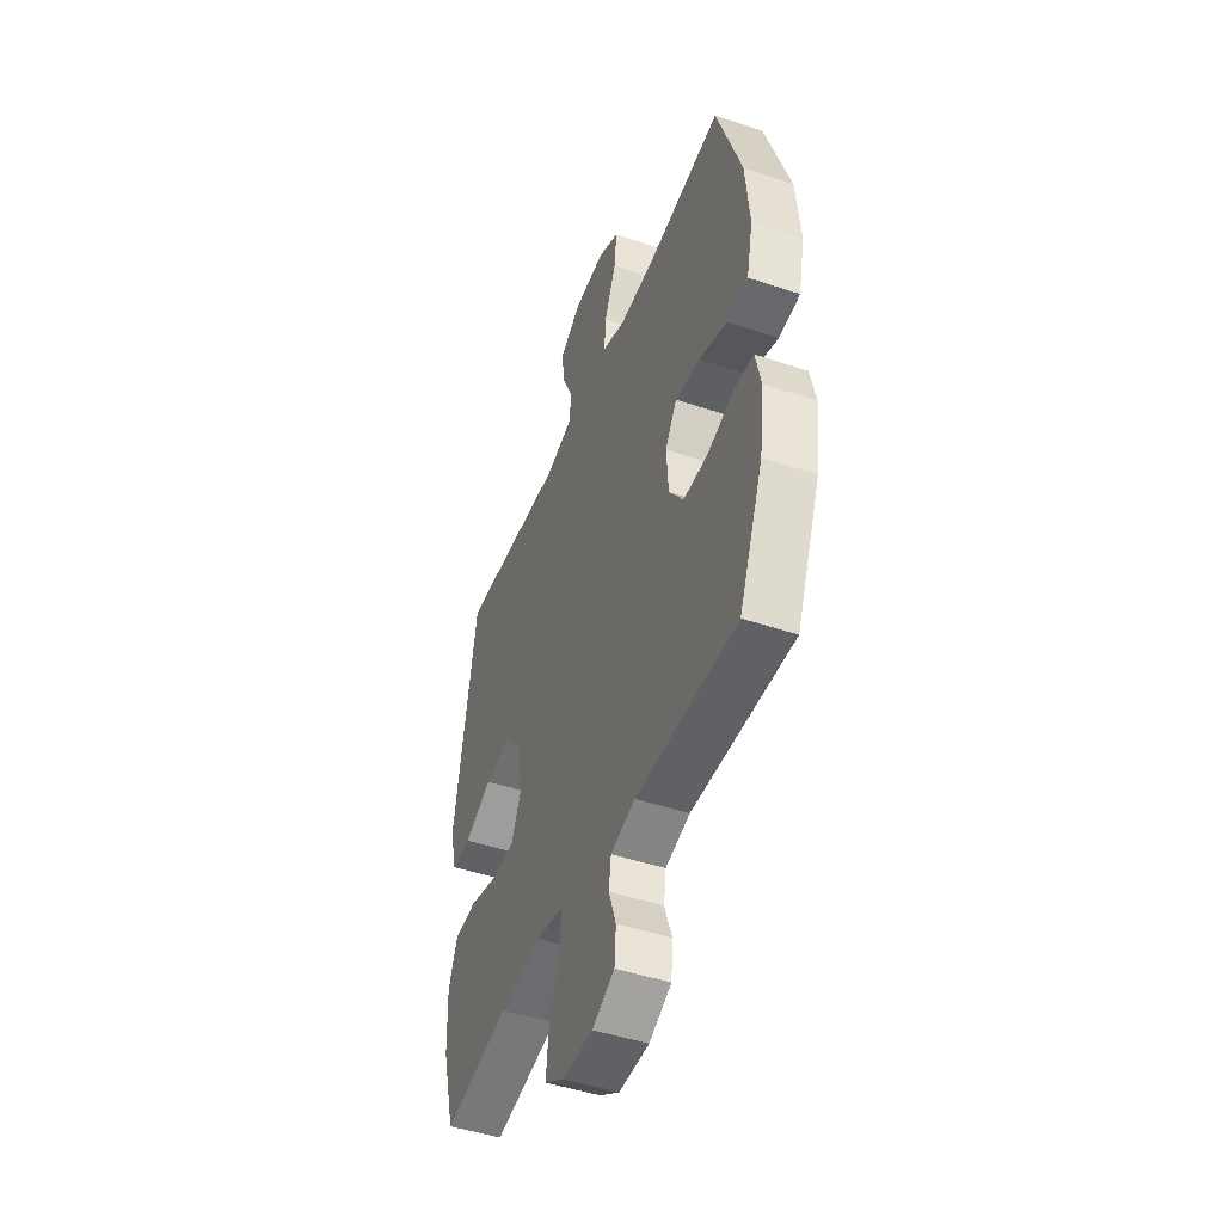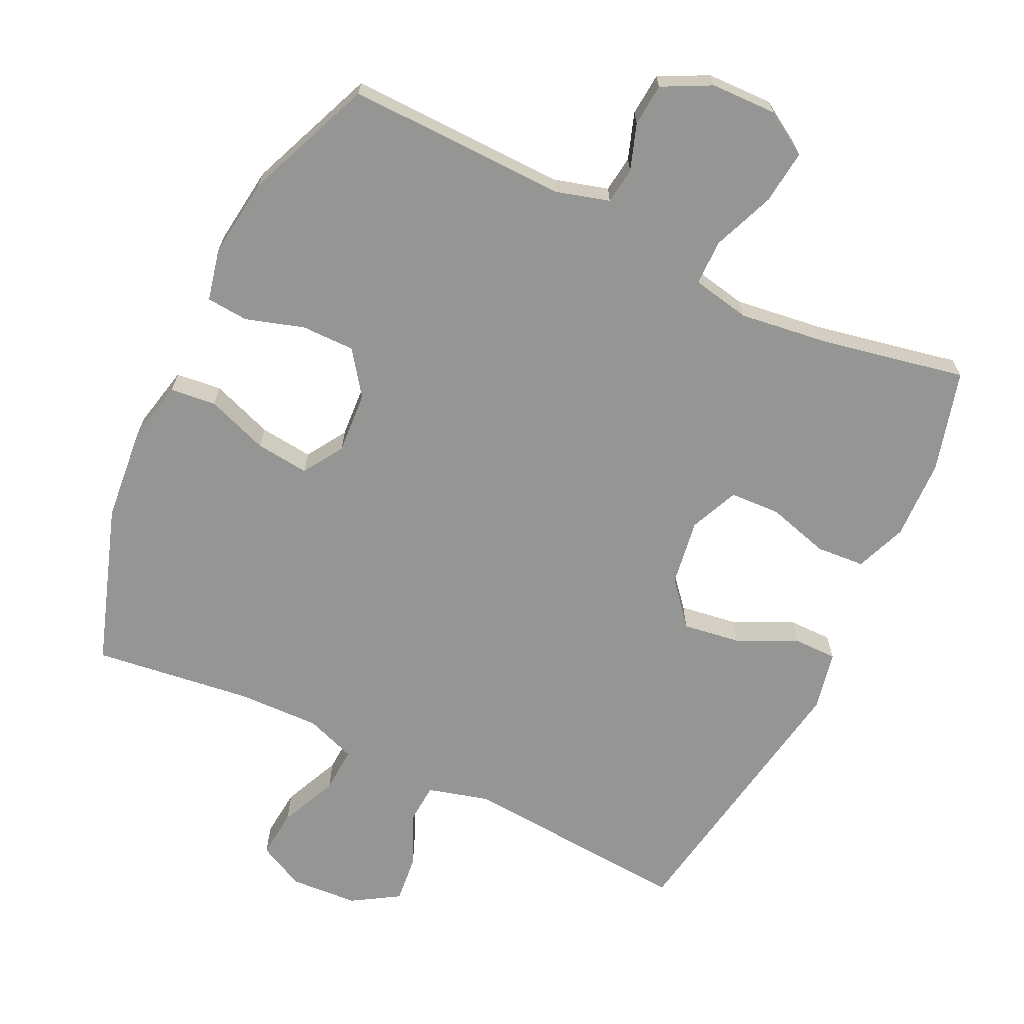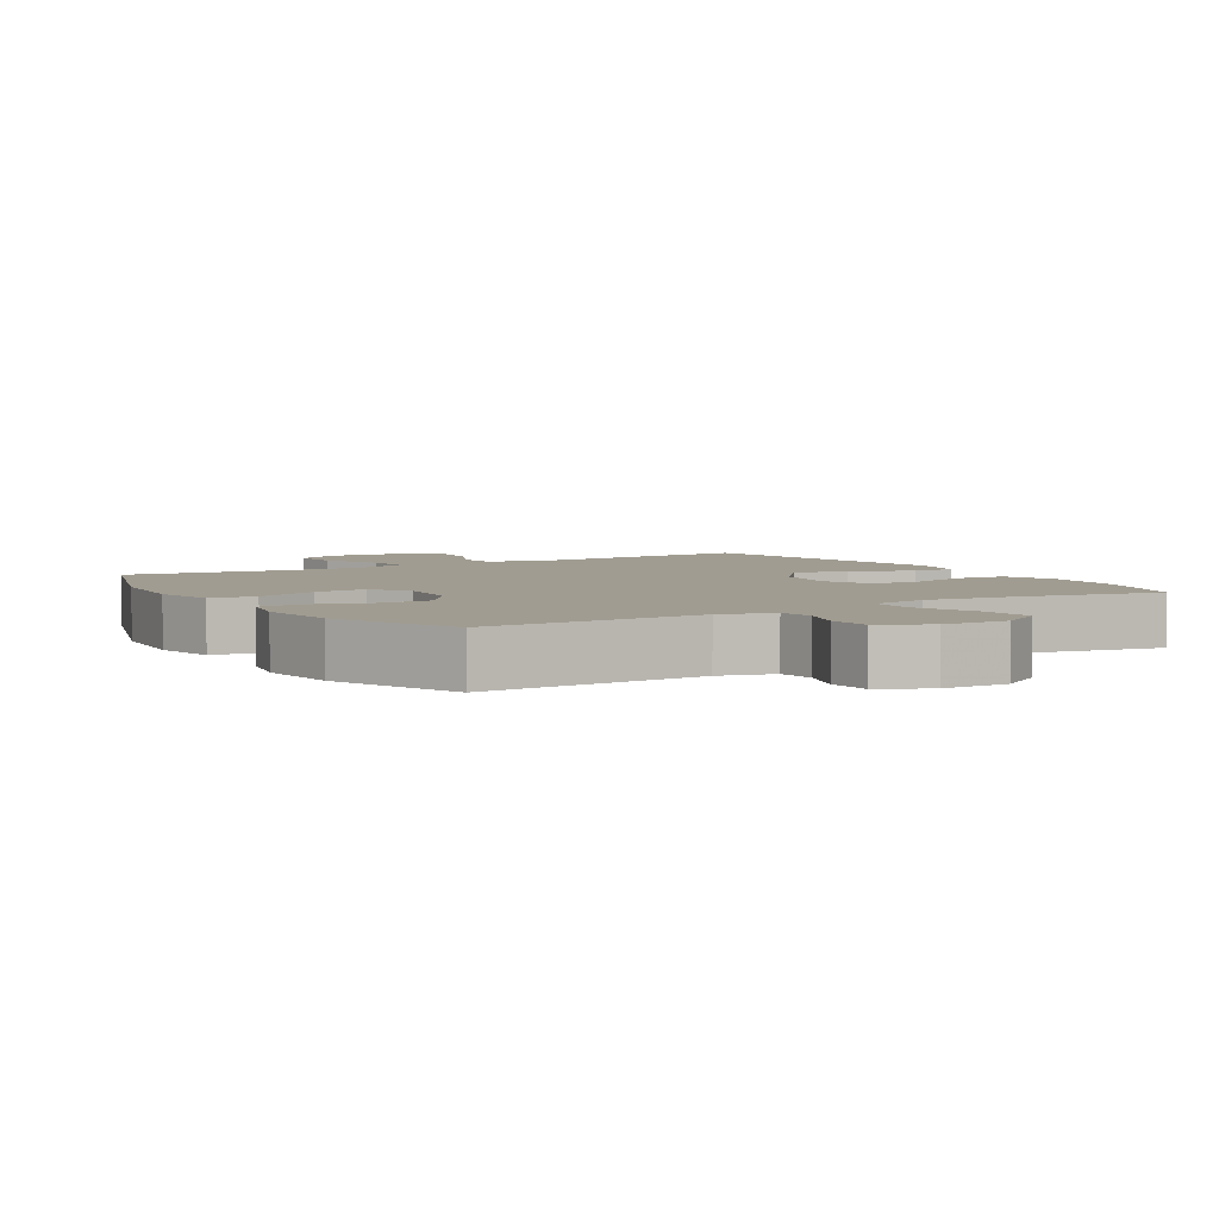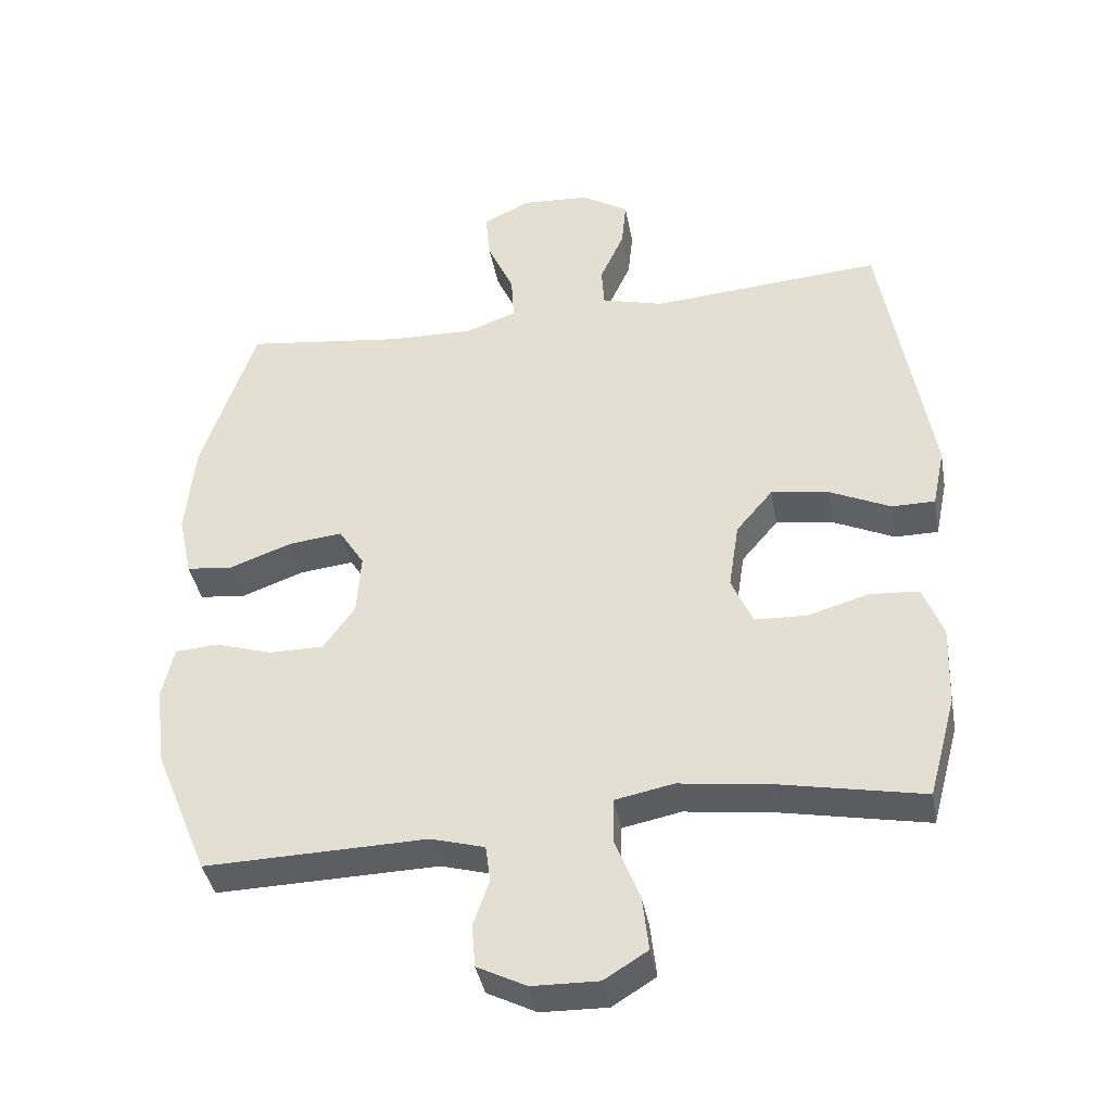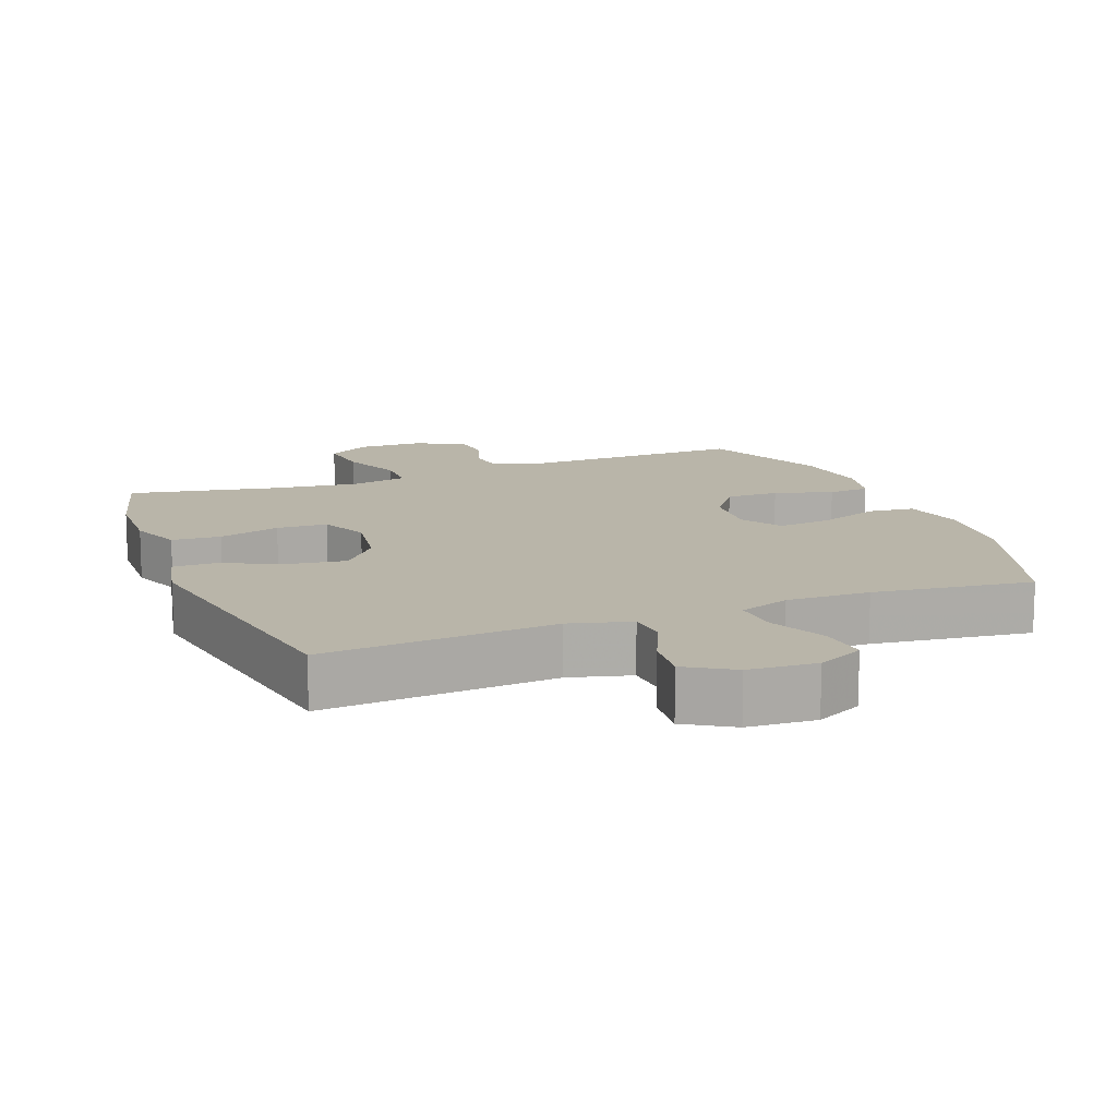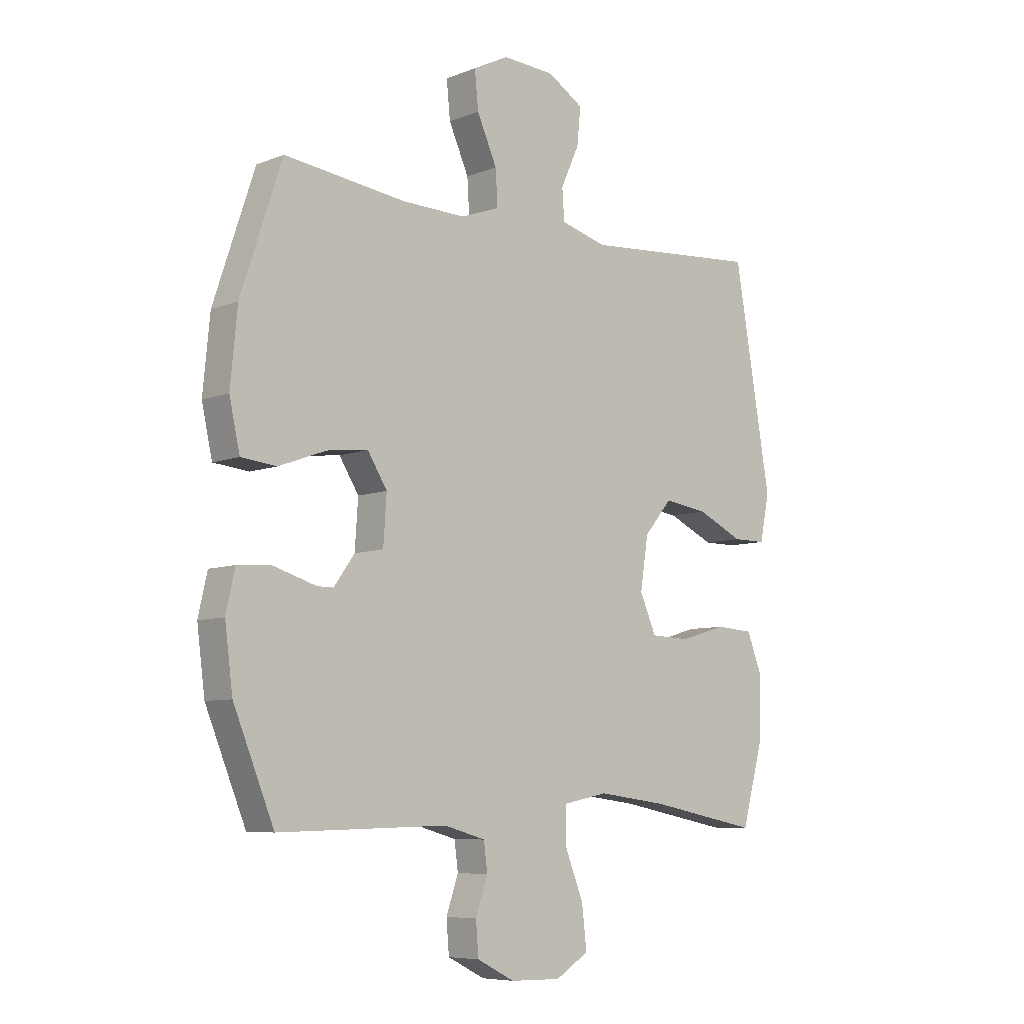
<metadata>
{"format":"obj","ext":"obj","renderer":"f3d","projection":"perspective","resolution":1024,"background":"white","views":[{"elev":-46.7,"azim":69.1,"up":"+Z"},{"elev":-67.4,"azim":154.5,"up":"+Y"},{"elev":4.5,"azim":148.7,"up":"+Y"},{"elev":-39.4,"azim":-169.8,"up":"+Z"},{"elev":13.4,"azim":-21.2,"up":"+Y"},{"elev":-7.4,"azim":138.0,"up":"+Z"}]}
</metadata>
<code>
v 0.5 0.07 0.5
v 0.578 0.07 0.265
v 0.591 0.07 0.128
v 0.571 0.07 0.037
v 0.504 0.07 0.03
v 0.414 0.07 0.063
v 0.336 0.07 0.072
v 0.299 0.07 0.013
v 0.305 0.07 -0.077
v 0.351 0.07 -0.141
v 0.429 0.07 -0.141
v 0.514 0.07 -0.115
v 0.575 0.07 -0.12
v 0.592 0.07 -0.196
v 0.577 0.07 -0.312
v 0.5 0.07 -0.5
v 0.179 0.07 -0.492
v 0.101 0.07 -0.514
v 0.094 0.07 -0.567
v 0.117 0.07 -0.634
v 0.112 0.07 -0.696
v 0.041 0.07 -0.732
v -0.055 0.07 -0.734
v -0.118 0.07 -0.695
v -0.109 0.07 -0.616
v -0.073 0.07 -0.525
v -0.074 0.07 -0.459
v -0.159 0.07 -0.442
v -0.291 0.07 -0.459
v -0.5 0.07 -0.5
v -0.54 0.07 -0.352
v -0.544 0.07 -0.235
v -0.515 0.07 -0.16
v -0.444 0.07 -0.155
v -0.354 0.07 -0.181
v -0.28 0.07 -0.178
v -0.249 0.07 -0.107
v -0.264 0.07 -0.009
v -0.317 0.07 0.054
v -0.401 0.07 0.042
v -0.489 0.07 0.001
v -0.552 0.07 0.001
v -0.57 0.07 0.088
v -0.5 0.07 0.5
v -0.163 0.07 0.474
v -0.074 0.07 0.498
v -0.07 0.07 0.557
v -0.105 0.07 0.634
v -0.112 0.07 0.704
v -0.044 0.07 0.746
v 0.055 0.07 0.752
v 0.123 0.07 0.718
v 0.116 0.07 0.647
v 0.078 0.07 0.562
v 0.074 0.07 0.495
v 0.148 0.07 0.468
v 0.269 0.07 0.471
v 0.5 0 0.5
v 0.578 0 0.265
v 0.591 0 0.128
v 0.571 0 0.037
v 0.504 0 0.03
v 0.414 0 0.063
v 0.336 0 0.072
v 0.299 0 0.013
v 0.305 0 -0.077
v 0.351 0 -0.141
v 0.429 0 -0.141
v 0.514 0 -0.115
v 0.575 0 -0.12
v 0.592 0 -0.196
v 0.577 0 -0.312
v 0.5 0 -0.5
v 0.179 0 -0.492
v 0.101 0 -0.514
v 0.094 0 -0.567
v 0.117 0 -0.634
v 0.112 0 -0.696
v 0.041 0 -0.732
v -0.055 0 -0.734
v -0.118 0 -0.695
v -0.109 0 -0.616
v -0.073 0 -0.525
v -0.074 0 -0.459
v -0.159 0 -0.442
v -0.291 0 -0.459
v -0.5 0 -0.5
v -0.54 0 -0.352
v -0.544 0 -0.235
v -0.515 0 -0.16
v -0.444 0 -0.155
v -0.354 0 -0.181
v -0.28 0 -0.178
v -0.249 0 -0.107
v -0.264 0 -0.009
v -0.317 0 0.054
v -0.401 0 0.042
v -0.489 0 0.001
v -0.552 0 0.001
v -0.57 0 0.088
v -0.5 0 0.5
v -0.163 0 0.474
v -0.074 0 0.498
v -0.07 0 0.557
v -0.105 0 0.634
v -0.112 0 0.704
v -0.044 0 0.746
v 0.055 0 0.752
v 0.123 0 0.718
v 0.116 0 0.647
v 0.078 0 0.562
v 0.074 0 0.495
v 0.148 0 0.468
v 0.269 0 0.471
f 51 52 53 54
f 51 54 55
f 50 51 55
f 47 48 49 50
f 46 47 50 55
f 45 46 55 56
f 43 44 45
f 40 41 42 43
f 39 40 43 45
f 38 39 45 56
f 32 33 34 35
f 32 35 36
f 29 30 31 32
f 28 29 32 36
f 27 28 36 37
f 23 24 25 26
f 23 26 27
f 22 23 27
f 19 20 21 22
f 18 19 22 27
f 17 18 27 37
f 11 12 13 14
f 10 11 14 15
f 3 4 5 6
f 3 6 7
f 57 1 2 3
f 57 3 7
f 56 57 7 8
f 38 56 8 9
f 37 38 9 10
f 16 17 37
f 10 15 16 37
f 111 110 109 108
f 112 111 108
f 112 108 107
f 107 106 105 104
f 112 107 104 103
f 113 112 103 102
f 102 101 100
f 100 99 98 97
f 102 100 97 96
f 113 102 96 95
f 92 91 90 89
f 93 92 89
f 89 88 87 86
f 93 89 86 85
f 94 93 85 84
f 83 82 81 80
f 84 83 80
f 84 80 79
f 79 78 77 76
f 84 79 76 75
f 94 84 75 74
f 71 70 69 68
f 72 71 68 67
f 63 62 61 60
f 64 63 60
f 60 59 58 114
f 64 60 114
f 65 64 114 113
f 66 65 113 95
f 67 66 95 94
f 94 74 73
f 94 73 72 67
f 1 58 59 2
f 2 59 60 3
f 3 60 61 4
f 4 61 62 5
f 5 62 63 6
f 6 63 64 7
f 7 64 65 8
f 8 65 66 9
f 9 66 67 10
f 10 67 68 11
f 11 68 69 12
f 12 69 70 13
f 13 70 71 14
f 14 71 72 15
f 15 72 73 16
f 16 73 74 17
f 17 74 75 18
f 18 75 76 19
f 19 76 77 20
f 20 77 78 21
f 21 78 79 22
f 22 79 80 23
f 23 80 81 24
f 24 81 82 25
f 25 82 83 26
f 26 83 84 27
f 27 84 85 28
f 28 85 86 29
f 29 86 87 30
f 30 87 88 31
f 31 88 89 32
f 32 89 90 33
f 33 90 91 34
f 34 91 92 35
f 35 92 93 36
f 36 93 94 37
f 37 94 95 38
f 38 95 96 39
f 39 96 97 40
f 40 97 98 41
f 41 98 99 42
f 42 99 100 43
f 43 100 101 44
f 44 101 102 45
f 45 102 103 46
f 46 103 104 47
f 47 104 105 48
f 48 105 106 49
f 49 106 107 50
f 50 107 108 51
f 51 108 109 52
f 52 109 110 53
f 53 110 111 54
f 54 111 112 55
f 55 112 113 56
f 56 113 114 57
f 57 114 58 1

</code>
